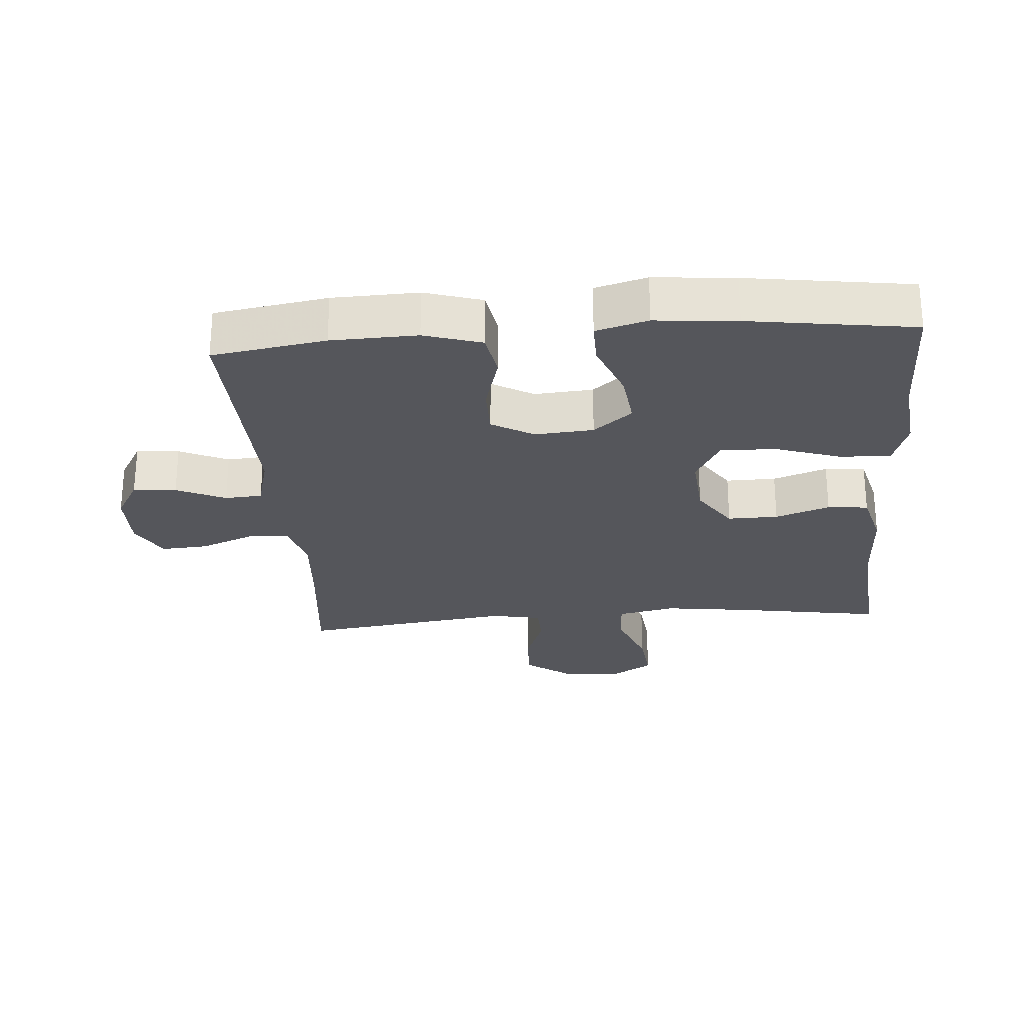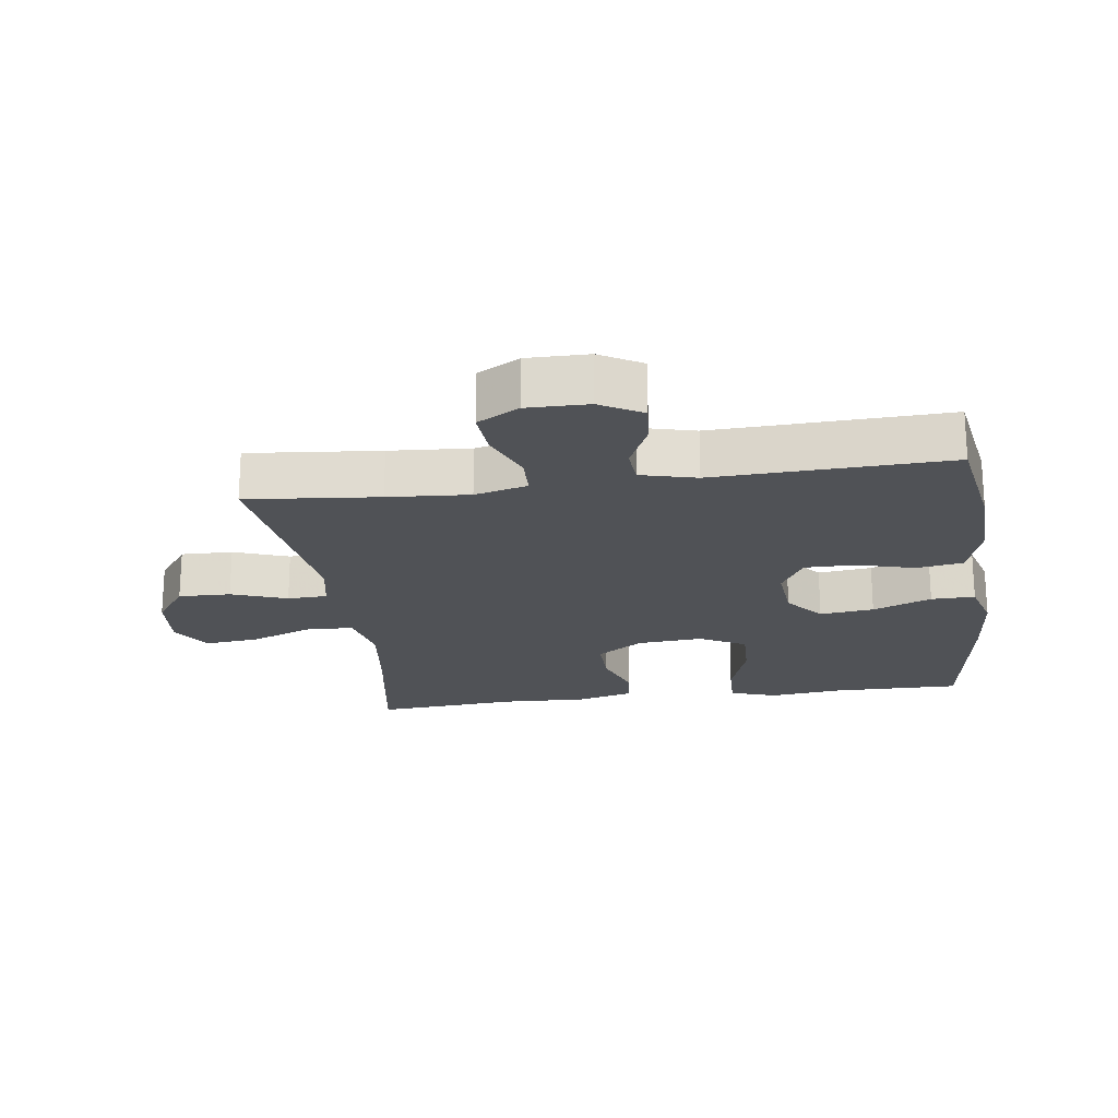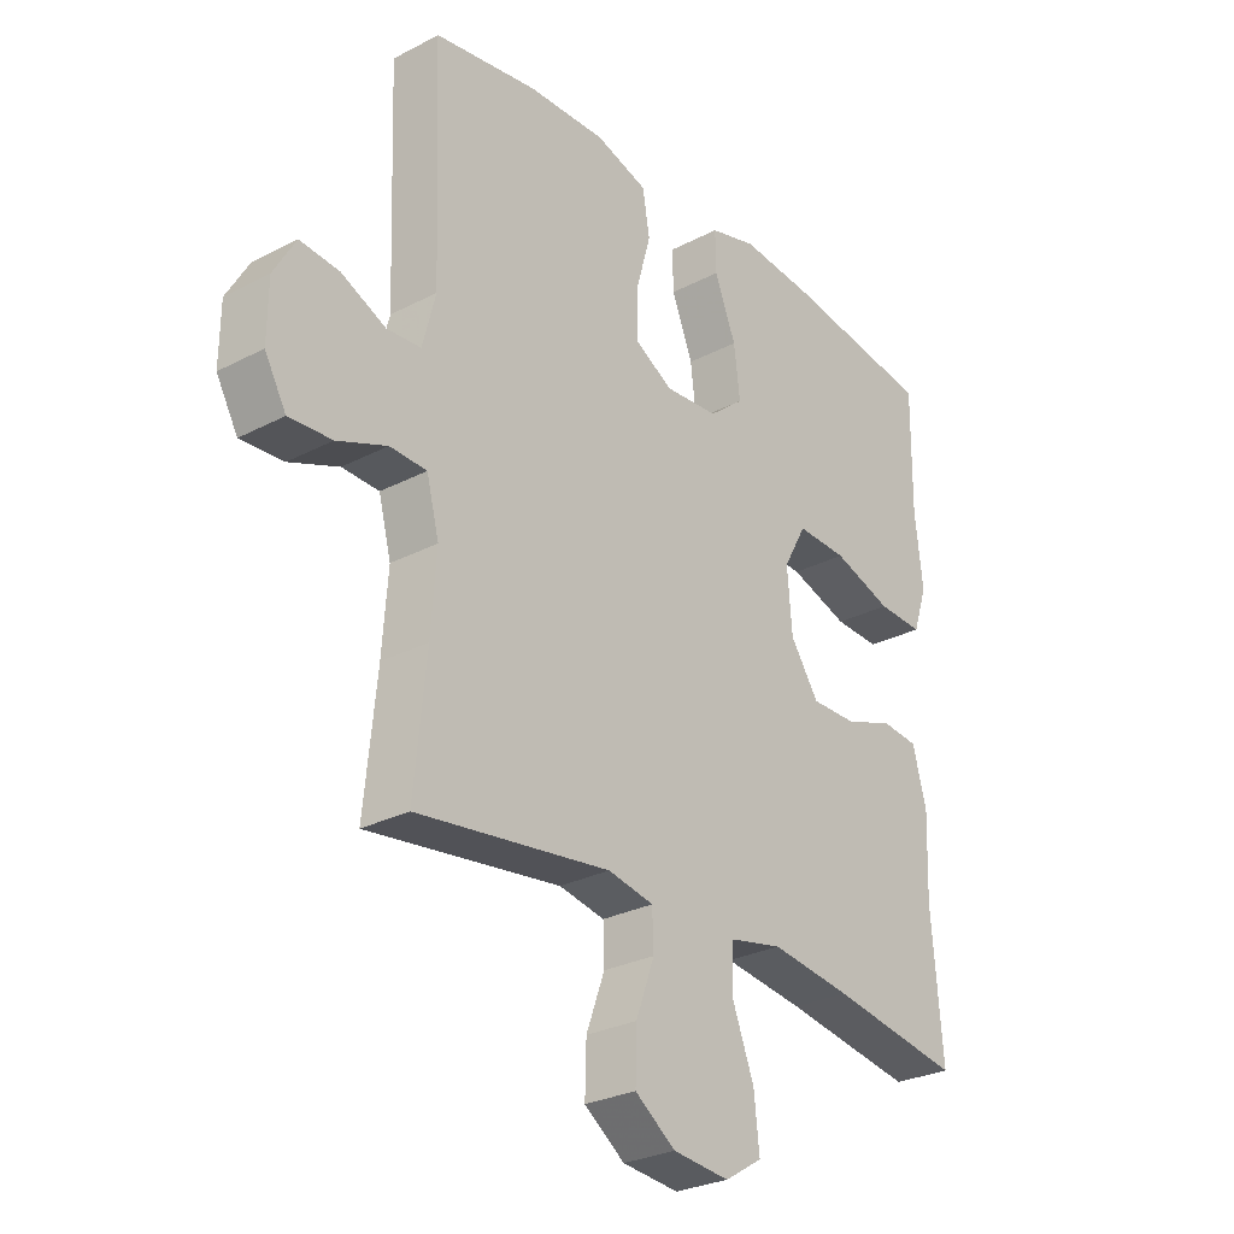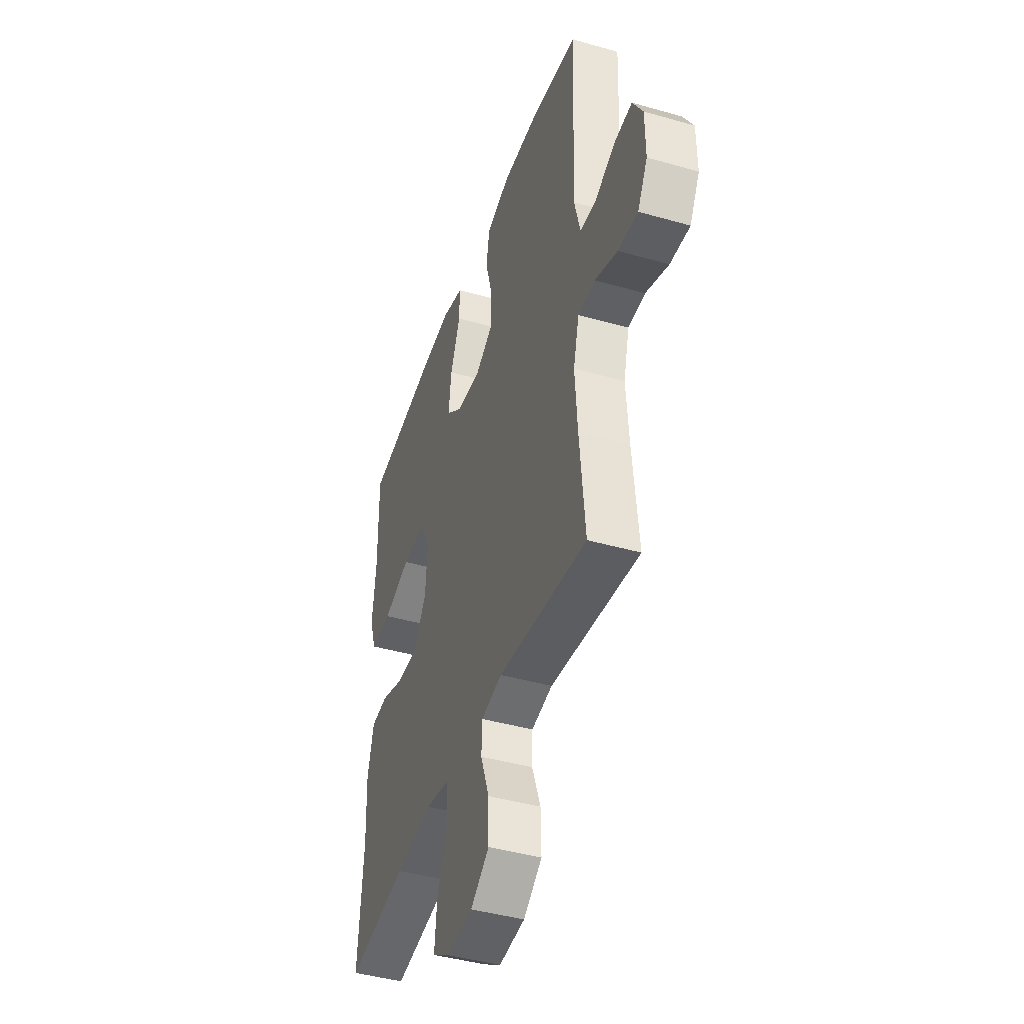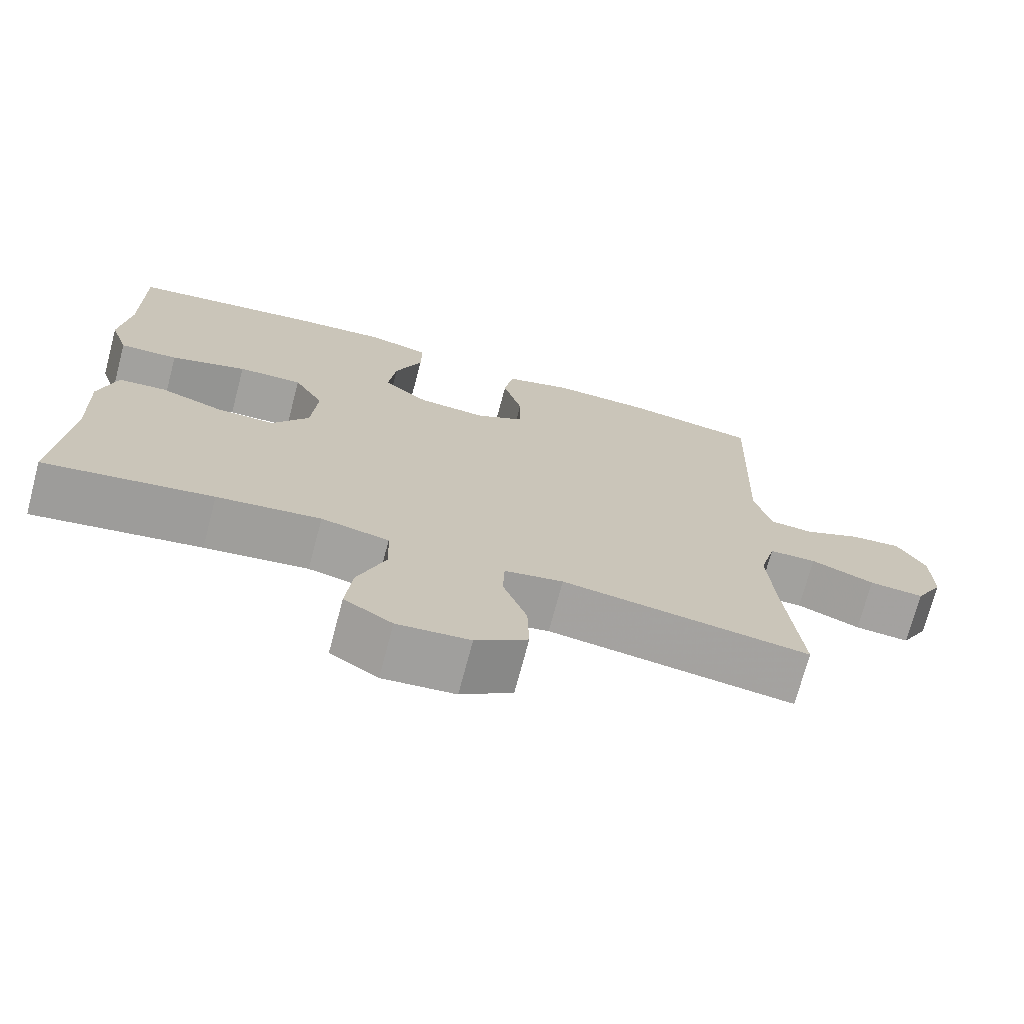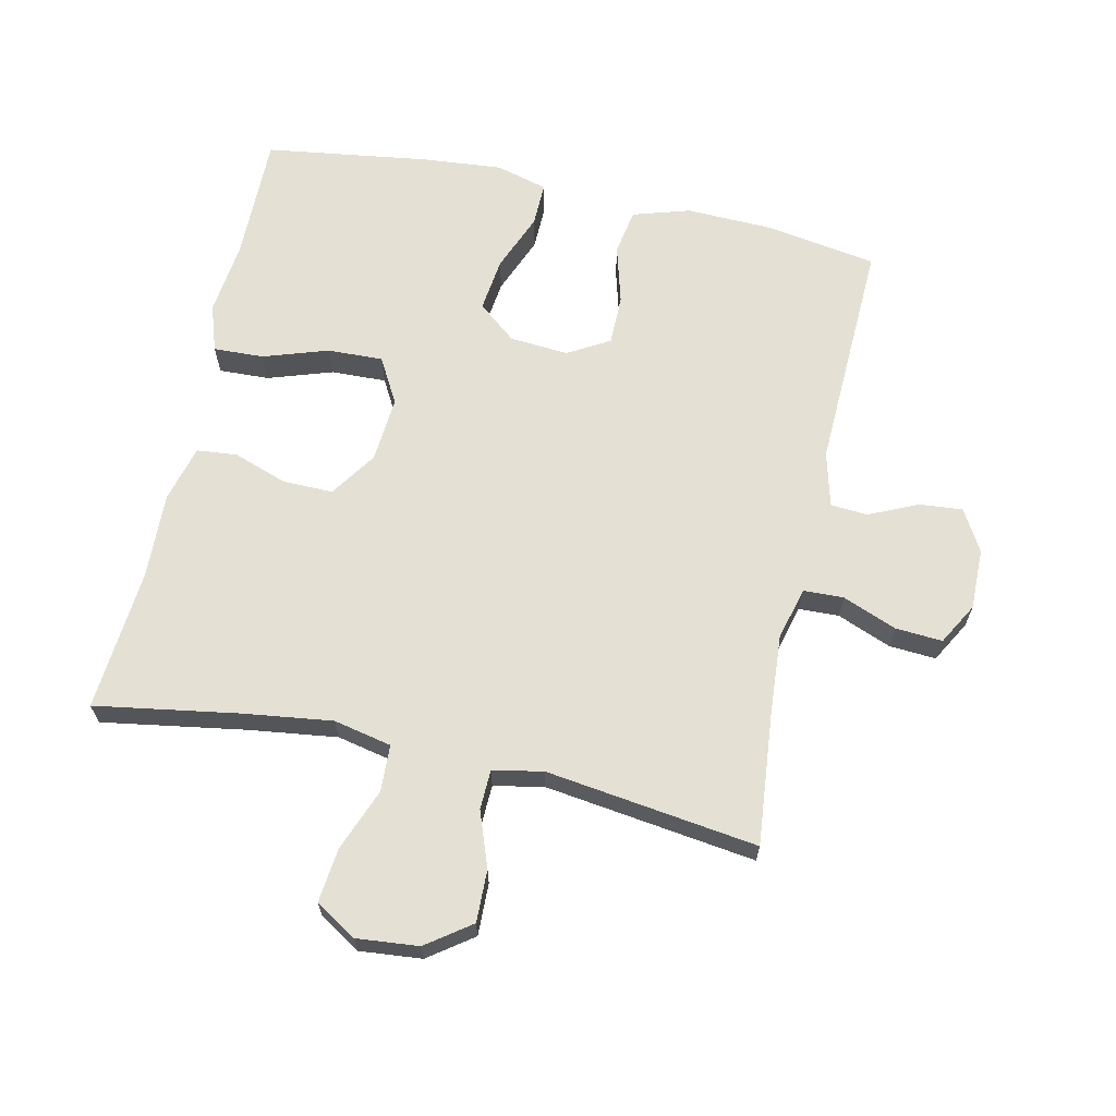
<metadata>
{"format":"obj","ext":"obj","renderer":"f3d","projection":"perspective","resolution":1024,"background":"white","views":[{"elev":-26.2,"azim":4.4,"up":"+Y"},{"elev":-20.9,"azim":-82.0,"up":"+Y"},{"elev":-28.1,"azim":-51.6,"up":"+Z"},{"elev":-43.1,"azim":-108.7,"up":"+Z"},{"elev":-72.3,"azim":165.2,"up":"+Z"},{"elev":65.6,"azim":-167.6,"up":"+Y"}]}
</metadata>
<code>
v -0.5 0.07 0.5
v -0.327 0.07 0.528
v -0.196 0.07 0.532
v -0.108 0.07 0.505
v -0.096 0.07 0.434
v -0.121 0.07 0.344
v -0.121 0.07 0.267
v -0.057 0.07 0.23
v 0.033 0.07 0.237
v 0.092 0.07 0.285
v 0.082 0.07 0.368
v 0.046 0.07 0.458
v 0.045 0.07 0.525
v 0.124 0.07 0.547
v 0.248 0.07 0.536
v 0.5 0.07 0.5
v 0.498 0.07 0.305
v 0.511 0.07 0.19
v 0.487 0.07 0.118
v 0.41 0.07 0.121
v 0.31 0.07 0.154
v 0.225 0.07 0.157
v 0.186 0.07 0.087
v 0.194 0.07 -0.014
v 0.242 0.07 -0.085
v 0.319 0.07 -0.084
v 0.402 0.07 -0.055
v 0.464 0.07 -0.061
v 0.487 0.07 -0.148
v 0.482 0.07 -0.28
v 0.5 0.07 -0.5
v 0.279 0.07 -0.464
v 0.143 0.07 -0.446
v 0.054 0.07 -0.465
v 0.051 0.07 -0.537
v 0.088 0.07 -0.633
v 0.097 0.07 -0.716
v 0.034 0.07 -0.755
v -0.061 0.07 -0.746
v -0.129 0.07 -0.697
v -0.127 0.07 -0.617
v -0.096 0.07 -0.532
v -0.098 0.07 -0.471
v -0.175 0.07 -0.456
v -0.293 0.07 -0.472
v -0.5 0.07 -0.5
v -0.48 0.07 -0.298
v -0.471 0.07 -0.174
v -0.492 0.07 -0.093
v -0.554 0.07 -0.091
v -0.637 0.07 -0.124
v -0.709 0.07 -0.129
v -0.745 0.07 -0.065
v -0.744 0.07 0.029
v -0.707 0.07 0.093
v -0.641 0.07 0.087
v -0.566 0.07 0.053
v -0.509 0.07 0.057
v -0.487 0.07 0.142
v -0.5 0 0.5
v -0.327 0 0.528
v -0.196 0 0.532
v -0.108 0 0.505
v -0.096 0 0.434
v -0.121 0 0.344
v -0.121 0 0.267
v -0.057 0 0.23
v 0.033 0 0.237
v 0.092 0 0.285
v 0.082 0 0.368
v 0.046 0 0.458
v 0.045 0 0.525
v 0.124 0 0.547
v 0.248 0 0.536
v 0.5 0 0.5
v 0.498 0 0.305
v 0.511 0 0.19
v 0.487 0 0.118
v 0.41 0 0.121
v 0.31 0 0.154
v 0.225 0 0.157
v 0.186 0 0.087
v 0.194 0 -0.014
v 0.242 0 -0.085
v 0.319 0 -0.084
v 0.402 0 -0.055
v 0.464 0 -0.061
v 0.487 0 -0.148
v 0.482 0 -0.28
v 0.5 0 -0.5
v 0.279 0 -0.464
v 0.143 0 -0.446
v 0.054 0 -0.465
v 0.051 0 -0.537
v 0.088 0 -0.633
v 0.097 0 -0.716
v 0.034 0 -0.755
v -0.061 0 -0.746
v -0.129 0 -0.697
v -0.127 0 -0.617
v -0.096 0 -0.532
v -0.098 0 -0.471
v -0.175 0 -0.456
v -0.293 0 -0.472
v -0.5 0 -0.5
v -0.48 0 -0.298
v -0.471 0 -0.174
v -0.492 0 -0.093
v -0.554 0 -0.091
v -0.637 0 -0.124
v -0.709 0 -0.129
v -0.745 0 -0.065
v -0.744 0 0.029
v -0.707 0 0.093
v -0.641 0 0.087
v -0.566 0 0.053
v -0.509 0 0.057
v -0.487 0 0.142
f 54 55 56 57
f 54 57 58
f 53 54 58
f 50 51 52 53
f 49 50 53 58
f 48 49 58 59
f 44 45 46 47
f 43 44 47 48
f 39 40 41 42
f 39 42 43
f 38 39 43
f 35 36 37 38
f 34 35 38 43
f 33 34 43 48
f 30 31 32
f 26 27 28 29
f 25 26 29 30
f 18 19 20 21
f 17 18 21 22
f 16 17 22
f 15 16 22
f 14 15 22 23
f 11 12 13 14
f 10 11 14 23
f 3 4 5 6
f 3 6 7
f 2 3 7
f 1 2 7
f 59 1 7
f 48 59 7 8
f 33 48 8 9
f 25 30 32 33
f 24 25 33
f 23 24 33
f 9 10 23 33
f 116 115 114 113
f 117 116 113
f 117 113 112
f 112 111 110 109
f 117 112 109 108
f 118 117 108 107
f 106 105 104 103
f 107 106 103 102
f 101 100 99 98
f 102 101 98
f 102 98 97
f 97 96 95 94
f 102 97 94 93
f 107 102 93 92
f 91 90 89
f 88 87 86 85
f 89 88 85 84
f 80 79 78 77
f 81 80 77 76
f 81 76 75
f 81 75 74
f 82 81 74 73
f 73 72 71 70
f 82 73 70 69
f 65 64 63 62
f 66 65 62
f 66 62 61
f 66 61 60
f 66 60 118
f 67 66 118 107
f 68 67 107 92
f 92 91 89 84
f 92 84 83
f 92 83 82
f 92 82 69 68
f 1 60 61 2
f 2 61 62 3
f 3 62 63 4
f 4 63 64 5
f 5 64 65 6
f 6 65 66 7
f 7 66 67 8
f 8 67 68 9
f 9 68 69 10
f 10 69 70 11
f 11 70 71 12
f 12 71 72 13
f 13 72 73 14
f 14 73 74 15
f 15 74 75 16
f 16 75 76 17
f 17 76 77 18
f 18 77 78 19
f 19 78 79 20
f 20 79 80 21
f 21 80 81 22
f 22 81 82 23
f 23 82 83 24
f 24 83 84 25
f 25 84 85 26
f 26 85 86 27
f 27 86 87 28
f 28 87 88 29
f 29 88 89 30
f 30 89 90 31
f 31 90 91 32
f 32 91 92 33
f 33 92 93 34
f 34 93 94 35
f 35 94 95 36
f 36 95 96 37
f 37 96 97 38
f 38 97 98 39
f 39 98 99 40
f 40 99 100 41
f 41 100 101 42
f 42 101 102 43
f 43 102 103 44
f 44 103 104 45
f 45 104 105 46
f 46 105 106 47
f 47 106 107 48
f 48 107 108 49
f 49 108 109 50
f 50 109 110 51
f 51 110 111 52
f 52 111 112 53
f 53 112 113 54
f 54 113 114 55
f 55 114 115 56
f 56 115 116 57
f 57 116 117 58
f 58 117 118 59
f 59 118 60 1

</code>
